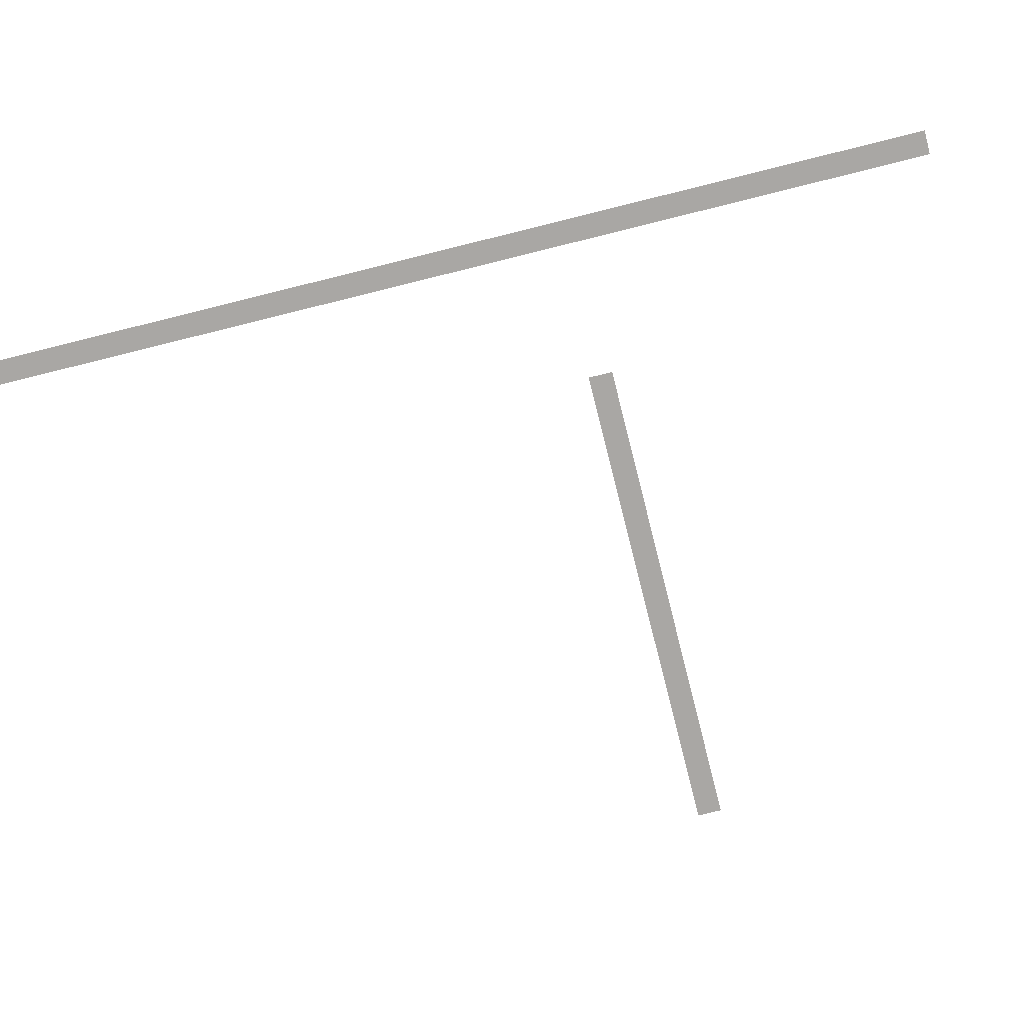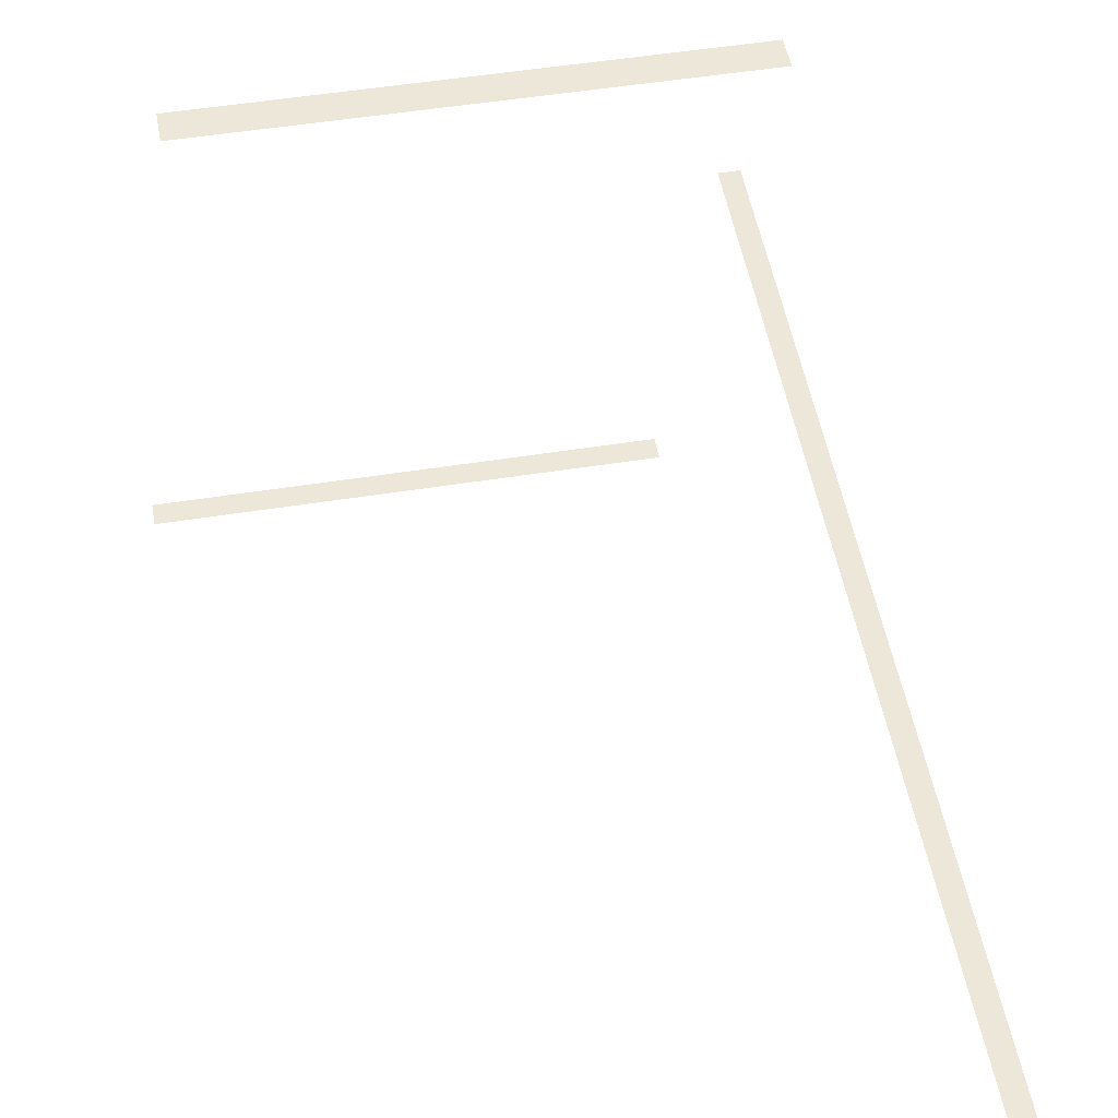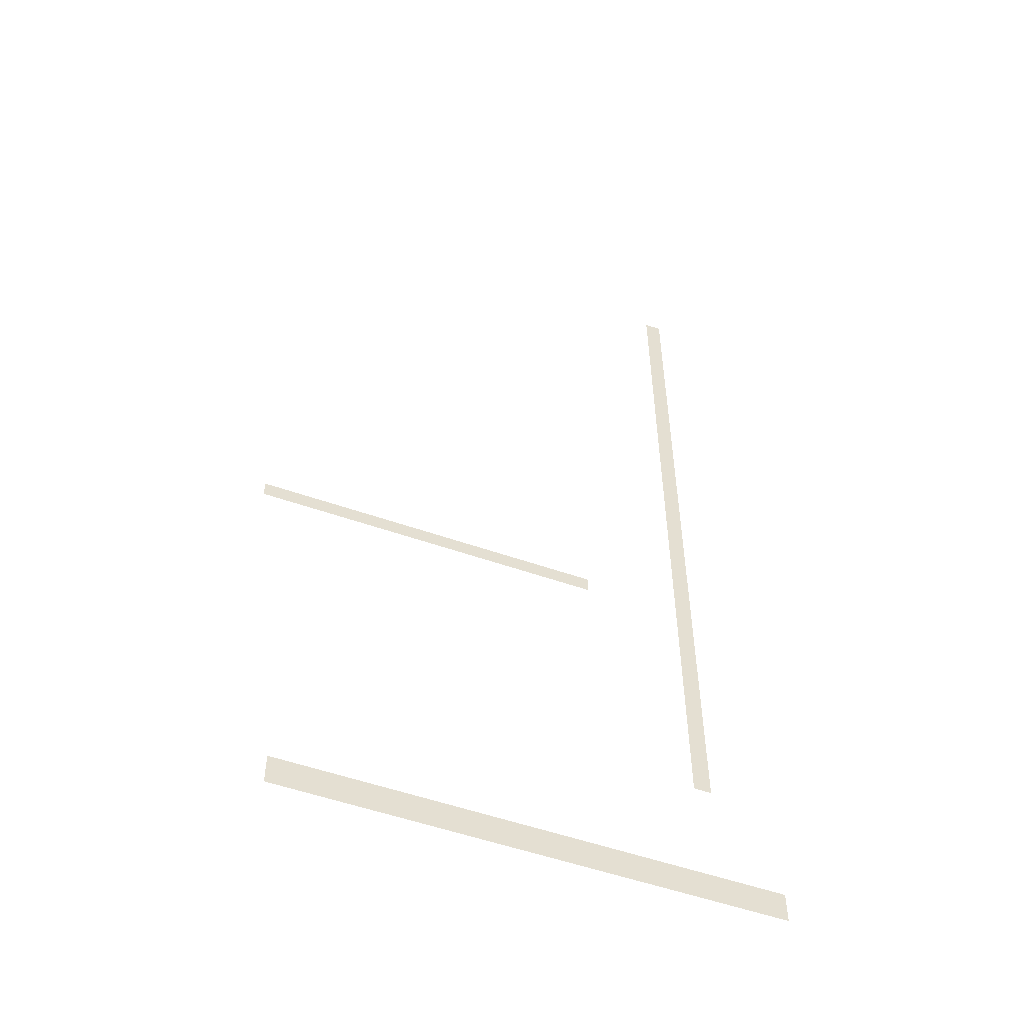
<metadata>
{"format":"obj","ext":"obj","renderer":"f3d","projection":"perspective","resolution":1024,"background":"white","views":[{"elev":-74.7,"azim":104.1,"up":"+Y"},{"elev":49.7,"azim":-10.1,"up":"+Y"},{"elev":-53.7,"azim":-20.6,"up":"+Z"}]}
</metadata>
<code>
o Light
v 3 3.08 -5.3
v 3 3.08 9.2
v 2.7 3.08 9.2
v 2.7 3.08 -5.3
f -4 -3 -2 -1
v 1 3.08 -0.9
v 1 3.08 -0.6
v -5 3.08 -0.6
v -5 3.08 -0.9
f -4 -3 -2 -1
v -4.3 3.08 -7.7
v -4.3 3.08 -7.16
v 4.1 3.08 -7.16
v 4.1 3.08 -7.7
f -4 -3 -2 -1

</code>
